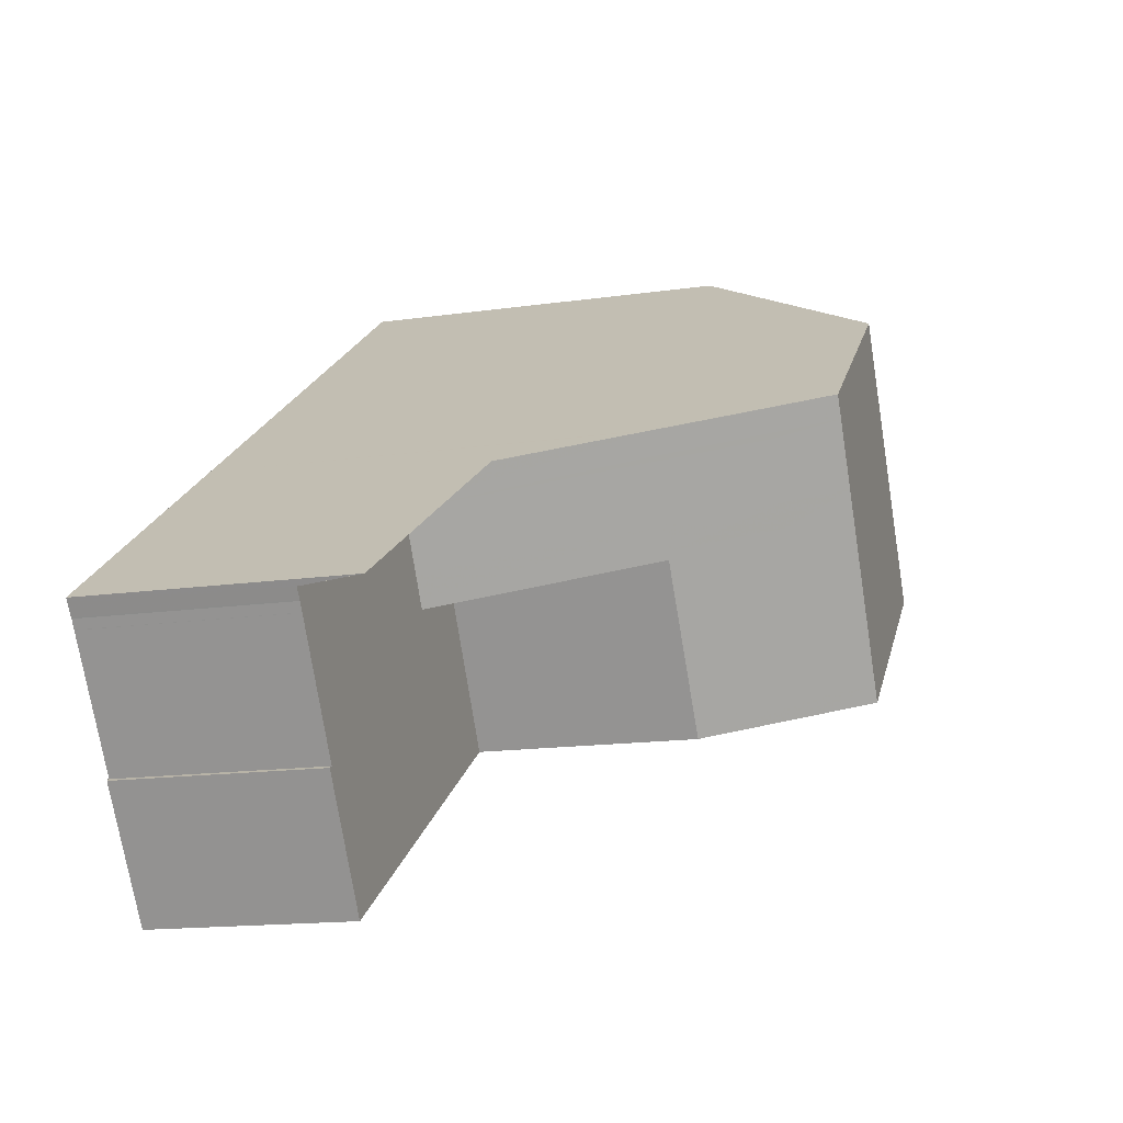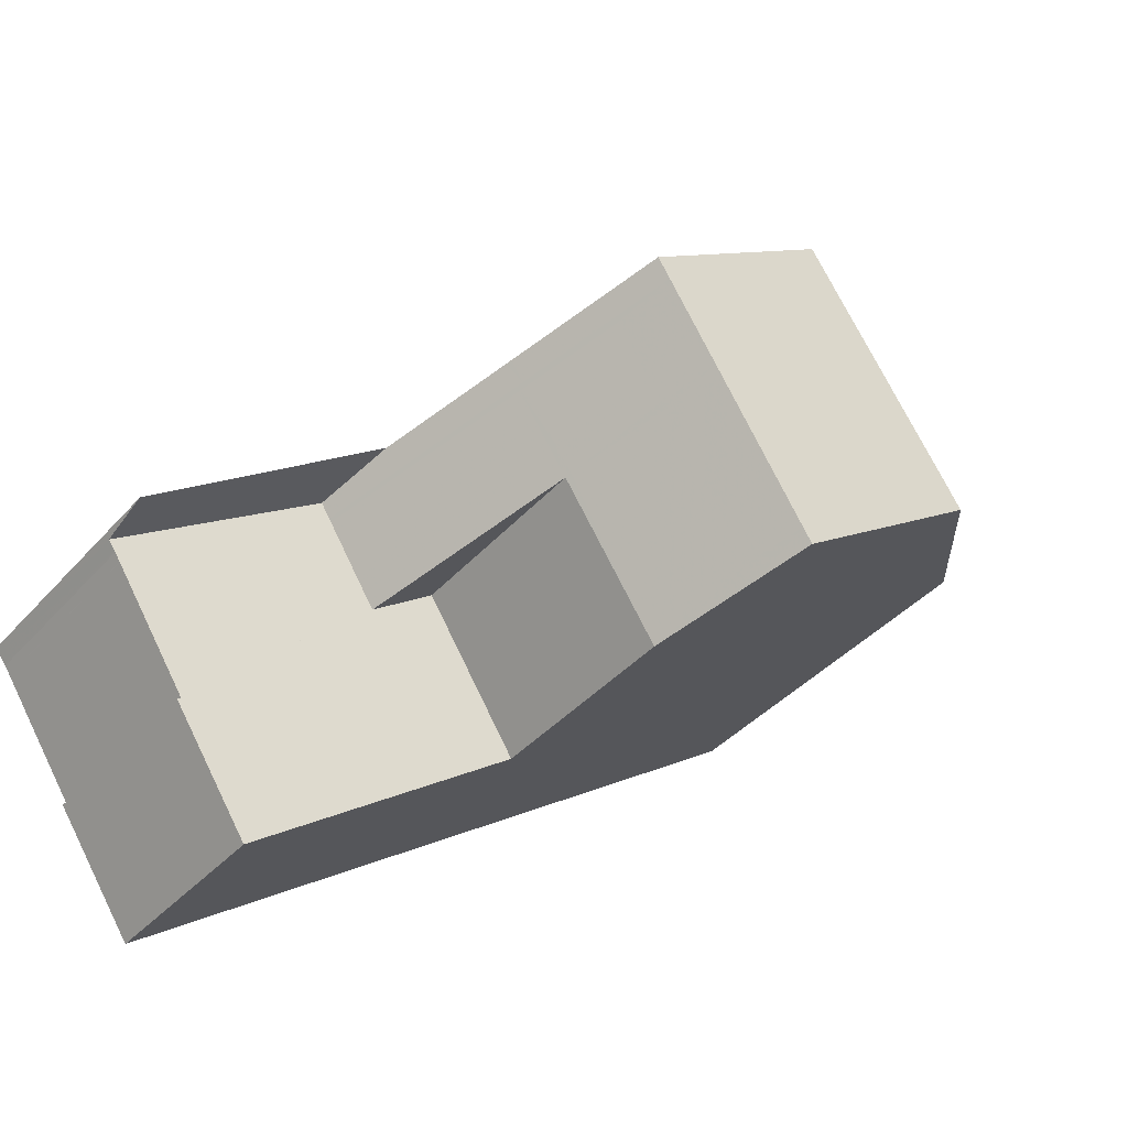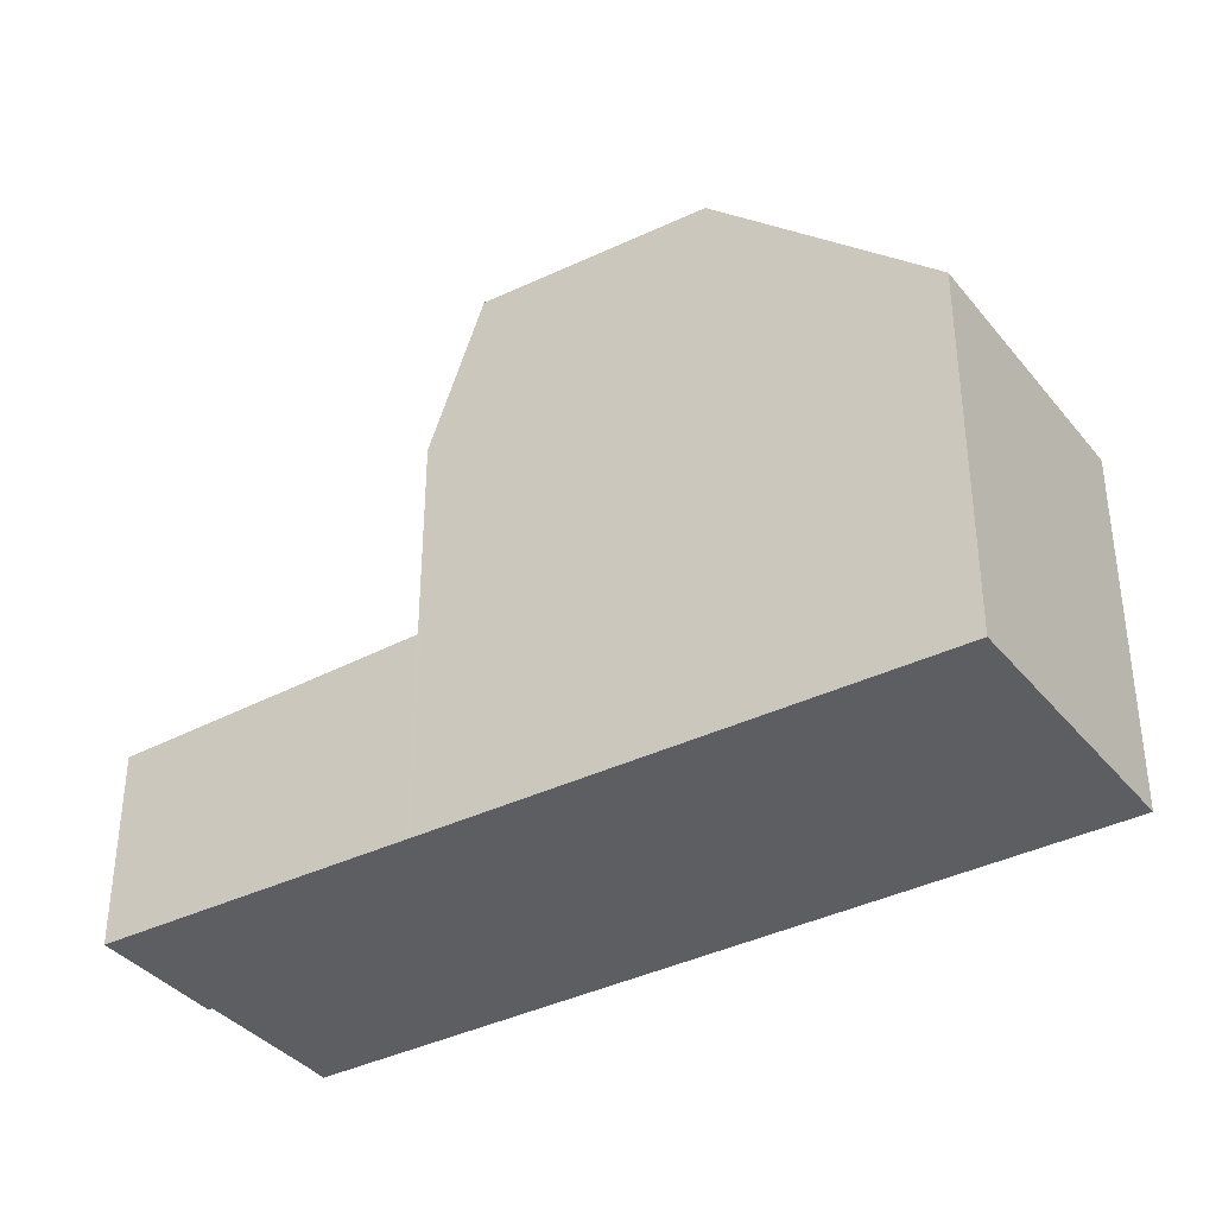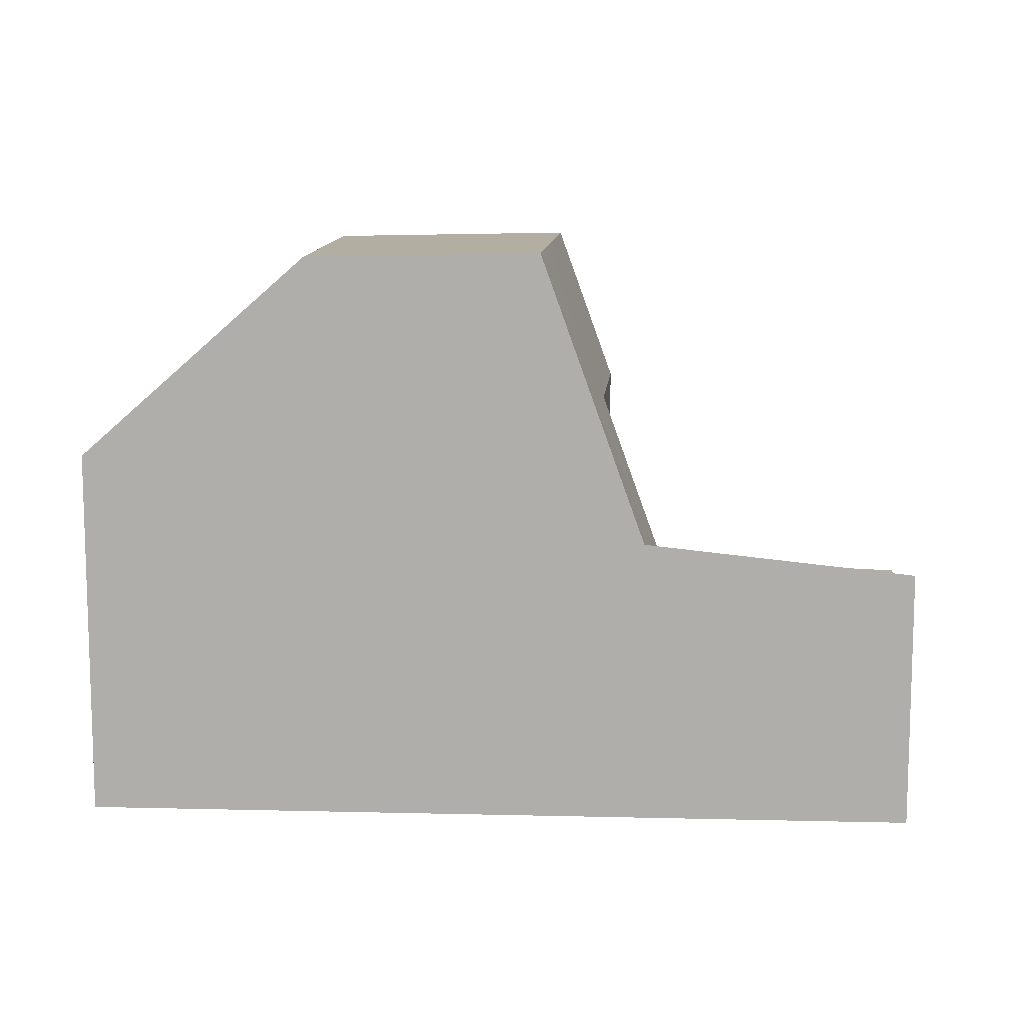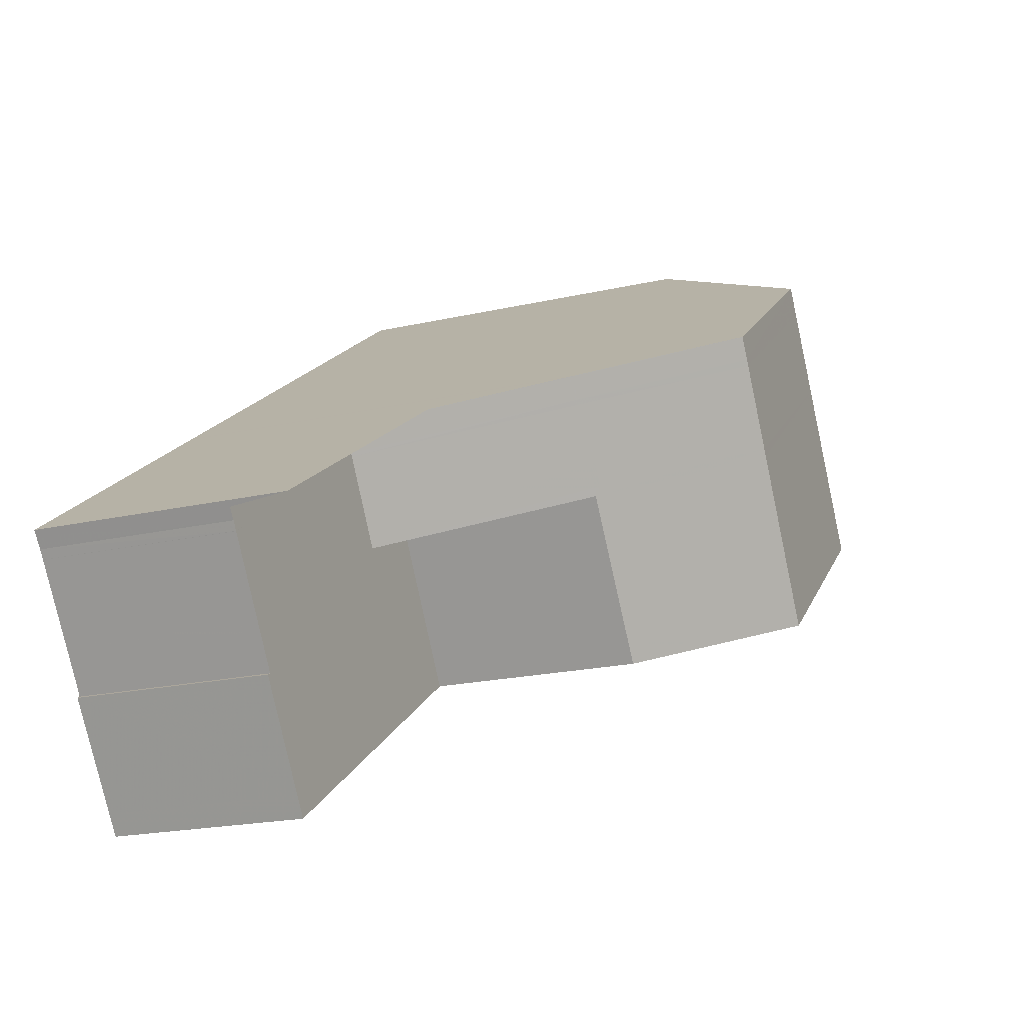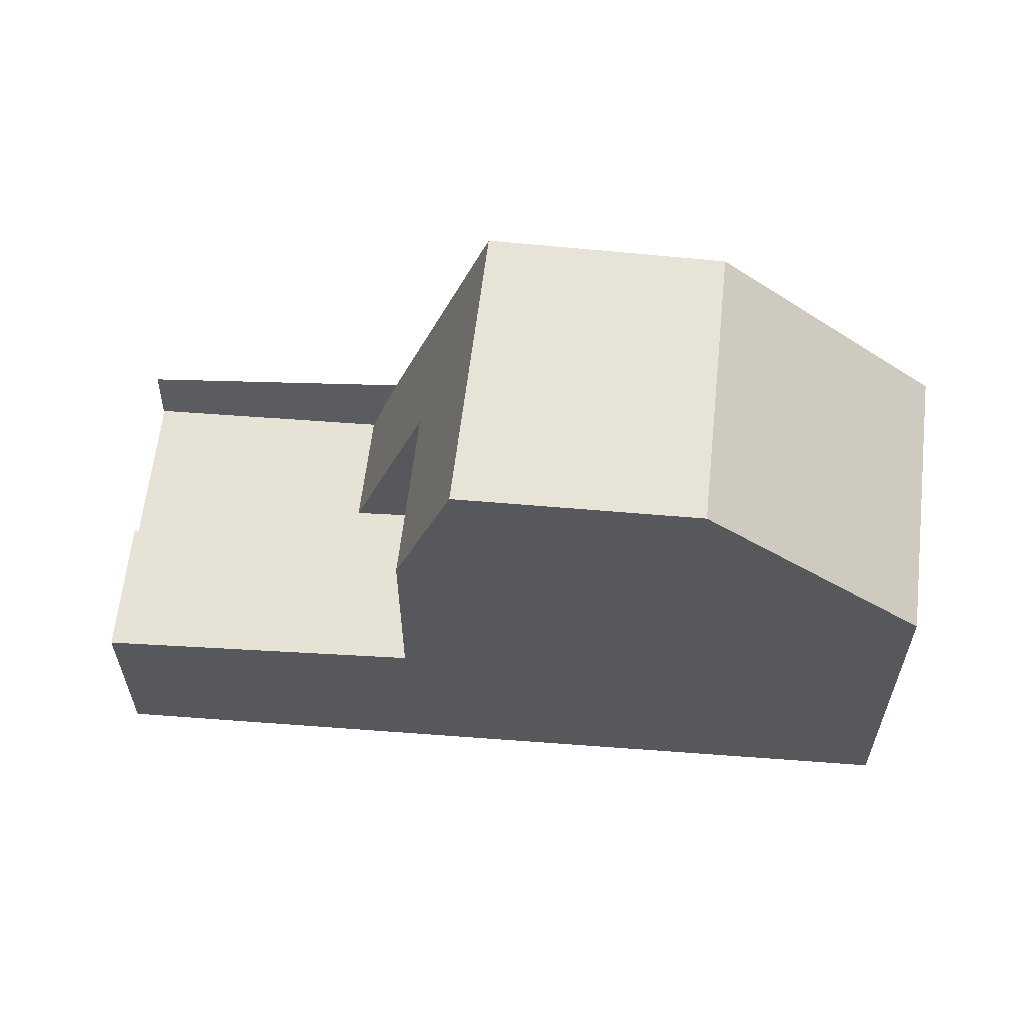
<metadata>
{"format":"obj","ext":"obj","renderer":"f3d","projection":"perspective","resolution":1024,"background":"white","views":[{"elev":-15.1,"azim":-72.8,"up":"+Y"},{"elev":-39.4,"azim":-36.9,"up":"+Y"},{"elev":-37.5,"azim":67.8,"up":"+Z"},{"elev":11.5,"azim":-141.6,"up":"+Z"},{"elev":-19.8,"azim":-66.8,"up":"+Y"},{"elev":61.9,"azim":40.3,"up":"+Z"}]}
</metadata>
<code>
v -538.6 -1682 2.856
v -539.7 -1680 2.882
v -539.6 -1680 2.885
v -540.8 -1679 2.912
v -530.9 -1671 5.409
v -528.7 -1675 5.426
v -540.9 -1678 3.768
v -535.7 -1680 3
v -538 -1677 3.057
v -540.9 -1679 2.914
v -538.6 -1682 2.856
v -535.7 -1680 3
v -540.9 -1679 2.914
v -534.8 -1679 3.046
v -533.7 -1673 8.349
v -531.3 -1677 8.31
v -533 -1674 8.337
v -533.4 -1674 8.345
v -531.3 -1677 8.31
v -533.7 -1673 8.349
v -536.5 -1675 8.414
v -534.1 -1679 8.377
v -536.2 -1676 8.41
v -536.5 -1675 8.414
v -538 -1677 3.057
v -537.1 -1678 3.034
v -537.7 -1676 4.178
v -534.8 -1679 6.096
v -534.1 -1679 8.377
v -535.8 -1676 8.403
v -538 -1677 3.057
v -537.7 -1676 4.178
v -528.7 -1675 5.426
v -531.3 -1677 8.31
v -534.8 -1679 3.046
v -534.1 -1679 8.377
v -534.8 -1679 6.096
v -531.3 -1677 8.31
v -534.1 -1679 8.377
v -537.7 -1676 4.102
v -533.7 -1673 8.349
v -536.5 -1675 8.414
v -533.7 -1673 8.349
v -530.9 -1671 5.409
v -536.5 -1675 8.414
v -540.9 -1678 3.694
v -537.7 -1676 4.102
v -536.2 -1677 3.079
v -536.2 -1677 3.079
v -536.2 -1677 6.089
v -534.8 -1679 6.096
v -534.8 -1679 6.096
v -537.2 -1676 6.085
v -537.1 -1676 6.085
v -534.8 -1679 3.046
v -534.8 -1679 3.046
v -537.3 -1678 3.041
v -536.4 -1677 6.088
v -535.8 -1676 8.403
v -533 -1674 8.337
v -530.2 -1673 5.414
v -537.3 -1678 3.041
v -540.2 -1680 2.899
v -531 -1672 5.483
v -530.3 -1673 5.488
v -528.7 -1675 5.5
v -528.7 -1675 5.5
v -531 -1672 5.483
v -534.4 -1679 7.599
v -534.4 -1679 7.599
v -536.7 -1676 7.588
v -536.7 -1676 7.588
v -536 -1677 7.591
v -530.8 -1672 5.485
v -530.7 -1672 5.411
v -536.5 -1676 7.589
v -536.2 -1676 8.41
v -537.8 -1677 3.053
v -536.9 -1676 6.086
v -533.4 -1674 8.345
v -537.8 -1677 3.053
v -540.7 -1679 2.911
v -530.8 -1672 5.41
v -530.9 -1672 5.484
v -536.3 -1676 8.411
v -536.5 -1676 7.588
v -537 -1676 6.085
v -533.5 -1674 8.346
v -537.8 -1677 3.054
v -540.7 -1679 2.911
v -540.5 -1679 2.919
v -533.5 -1674 8.346
v -537.8 -1677 3.054
v -536.3 -1676 8.411
v -538.2 -1677 3.044
v -537.6 -1678 3.029
v -538.1 -1677 3.04
v -538.1 -1677 3.041
v -538.2 -1677 3.044
v -535.9 -1680 2.988
v -538.3 -1677 4.103
v -538.3 -1677 4.03
v -535.9 -1680 2.988
v -537.1 -1676 6.171
v -536.9 -1676 6.172
v -536.9 -1676 6.172
v -534.8 -1679 6.183
v -534.8 -1679 6.183
v -537.1 -1676 6.171
v -536.4 -1677 6.175
v -537.4 -1678 3.024
v -540 -1680 2.894
v -537.2 -1678 3.036
v -536.2 -1677 6.176
v -535.8 -1677 7.592
v -532.8 -1675 8.334
v -530.1 -1673 5.489
v -530 -1673 5.416
v -535.6 -1677 8.4
v -536.3 -1677 6.089
v -537.2 -1678 3.036
v -535.6 -1677 8.4
v -532.8 -1675 8.334
v -534.9 -1679 6.182
v -534.5 -1679 7.598
v -536.1 -1680 2.992
v -538.8 -1682 2.86
v -534.9 -1679 3.049
v -531.4 -1677 8.312
v -535.9 -1680 3.004
v -534.3 -1679 8.379
v -528.8 -1675 5.499
v -528.7 -1675 5.425
v -534.3 -1679 8.379
v -534.9 -1679 3.049
v -534.9 -1679 6.095
v -531.4 -1677 8.312
v -534.9 -1679 6.095
v -540.9 -1679 2.915
v -540.8 -1679 2.913
v -540.9 -1679 2.915
v -538.5 -1682 2.858
v -538.5 -1682 2.858
v -538.7 -1682 2.862
v -539.6 -1680 2.885
v -540.9 -1678 3.769
v -540.9 -1678 3.696
v -530.1 -1673 5.478
v -530.1 -1673 5.489
v -535.5 -1677 8.399
v -535.7 -1677 7.592
v -536.2 -1677 6.176
v -536.2 -1677 6.089
v -532.7 -1675 8.333
v -537.1 -1678 3.034
v -536.2 -1677 6.089
v -539.9 -1680 2.892
v -537.3 -1678 3.022
v -536.2 -1677 3.079
v -532.7 -1675 8.333
v -530 -1673 5.416
v -537.1 -1678 3.034
v -535.5 -1677 8.399
v -538.6 -1682 2.856
v -538.6 -1682 2.856
v -538.6 -1682 -4.441e-16
v -538.6 -1682 0
v -539.6 -1680 2.885
v -539.7 -1680 2.882
v -539.7 -1680 0
v -539.6 -1680 0
v -539.9 -1680 2.892
v -539.6 -1680 2.885
v -539.6 -1680 4.441e-16
v -539.9 -1680 0
v -540.8 -1679 2.913
v -540.8 -1679 2.912
v -540.8 -1679 0
v -540.8 -1679 0
v -530.9 -1671 5.409
v -530.9 -1671 5.409
v -530.9 -1671 0
v -530.9 -1671 8.882e-16
v -528.7 -1675 5.5
v -528.7 -1675 5.426
v -528.7 -1675 8.882e-16
v -528.7 -1675 0
v -540.9 -1678 3.769
v -540.9 -1678 3.768
v -540.9 -1678 4.441e-16
v -540.9 -1678 0
v -535.9 -1680 2.988
v -535.7 -1680 3
v -535.7 -1680 0
v -535.9 -1680 0
v -538.8 -1682 2.86
v -538.6 -1682 2.856
v -538.6 -1682 0
v -538.8 -1682 -4.441e-16
v -540.9 -1678 3.694
v -540.9 -1679 2.914
v -540.9 -1679 0
v -540.9 -1678 0
v -534.1 -1679 8.377
v -531.3 -1677 8.31
v -531.3 -1677 0
v -534.1 -1679 0
v -531 -1672 5.483
v -533.7 -1673 8.349
v -533.7 -1673 0
v -531 -1672 0
v -534.4 -1679 7.599
v -534.1 -1679 8.377
v -534.1 -1679 0
v -534.4 -1679 0
v -533.7 -1673 8.349
v -536.5 -1675 8.414
v -536.5 -1675 0
v -533.7 -1673 0
v -537.2 -1676 6.085
v -537.7 -1676 4.178
v -537.7 -1676 -8.882e-16
v -537.2 -1676 0
v -528.7 -1675 5.426
v -528.7 -1675 5.426
v -528.7 -1675 -8.882e-16
v -528.7 -1675 8.882e-16
v -530.8 -1672 5.41
v -530.9 -1671 5.409
v -530.9 -1671 8.882e-16
v -530.8 -1672 0
v -540.9 -1678 3.768
v -540.9 -1678 3.694
v -540.9 -1678 0
v -540.9 -1678 4.441e-16
v -537.1 -1676 6.171
v -537.2 -1676 6.085
v -537.2 -1676 0
v -537.1 -1676 8.882e-16
v -535.7 -1680 3
v -534.8 -1679 3.046
v -534.8 -1679 0
v -535.7 -1680 0
v -530 -1673 5.416
v -530.2 -1673 5.414
v -530.2 -1673 0
v -530 -1673 -8.882e-16
v -540.7 -1679 2.911
v -540.2 -1680 2.899
v -540.2 -1680 0
v -540.7 -1679 0
v -531.3 -1677 8.31
v -528.7 -1675 5.5
v -528.7 -1675 0
v -531.3 -1677 0
v -530.9 -1671 5.409
v -531 -1672 5.483
v -531 -1672 0
v -530.9 -1671 0
v -534.8 -1679 6.183
v -534.4 -1679 7.599
v -534.4 -1679 0
v -534.8 -1679 0
v -536.5 -1675 8.414
v -536.7 -1676 7.588
v -536.7 -1676 0
v -536.5 -1675 0
v -530.2 -1673 5.414
v -530.7 -1672 5.411
v -530.7 -1672 -8.882e-16
v -530.2 -1673 0
v -540.8 -1679 2.912
v -540.7 -1679 2.911
v -540.7 -1679 -4.441e-16
v -540.8 -1679 0
v -530.7 -1672 5.411
v -530.8 -1672 5.41
v -530.8 -1672 0
v -530.7 -1672 -8.882e-16
v -540.7 -1679 2.911
v -540.7 -1679 2.911
v -540.7 -1679 0
v -540.7 -1679 -4.441e-16
v -537.7 -1676 4.178
v -538.3 -1677 4.103
v -538.3 -1677 0
v -537.7 -1676 -8.882e-16
v -538.5 -1682 2.858
v -535.9 -1680 2.988
v -535.9 -1680 0
v -538.5 -1682 0
v -534.8 -1679 6.096
v -534.8 -1679 6.183
v -534.8 -1679 0
v -534.8 -1679 0
v -536.7 -1676 7.588
v -537.1 -1676 6.171
v -537.1 -1676 8.882e-16
v -536.7 -1676 0
v -540.2 -1680 2.899
v -540 -1680 2.894
v -540 -1680 -4.441e-16
v -540.2 -1680 0
v -528.7 -1675 5.425
v -530 -1673 5.416
v -530 -1673 0
v -528.7 -1675 0
v -539.7 -1680 2.882
v -538.8 -1682 2.86
v -538.8 -1682 -4.441e-16
v -539.7 -1680 0
v -528.7 -1675 5.426
v -528.7 -1675 5.425
v -528.7 -1675 0
v -528.7 -1675 -8.882e-16
v -540.9 -1679 2.914
v -540.8 -1679 2.913
v -540.8 -1679 0
v -540.9 -1679 0
v -538.6 -1682 2.856
v -538.5 -1682 2.858
v -538.5 -1682 0
v -538.6 -1682 -4.441e-16
v -539.6 -1680 2.885
v -539.6 -1680 2.885
v -539.6 -1680 0
v -539.6 -1680 4.441e-16
v -538.3 -1677 4.103
v -540.9 -1678 3.769
v -540.9 -1678 0
v -538.3 -1677 0
v -540 -1680 2.894
v -539.9 -1680 2.892
v -539.9 -1680 0
v -540 -1680 -4.441e-16
v -530 -1673 5.416
v -530 -1673 5.416
v -530 -1673 -8.882e-16
v -530 -1673 0
v -540.9 -1678 0
v -530.9 -1671 0
v -528.7 -1675 0
v -538.6 -1682 0
v -539.7 -1680 0
v -539.6 -1680 0
v -540.8 -1679 0
f 42 24 15 41
f 132 66 34 137
f 100 12 8 103
f 98 93 78 97
f 139 13 46 147
f 38 16 29 39
f 23 18 17 30
f 138 37 35 135
f 50 26 49
f 67 19 34 66
f 122 30 17 116
f 37 28 14 35
f 92 18 23 94
f 64 43 20 68
f 54 40 32 53
f 147 46 7 146
f 108 52 51 107
f 104 54 53 109
f 55 8 12 56
f 124 107 51 136
f 110 58 79 106
f 74 65 60 80
f 111 96 57 121
f 79 58 62 81
f 75 61 65 74
f 66 33 6 67
f 68 5 44 64
f 133 33 66 132
f 69 36 22 70
f 71 21 45 72
f 134 36 69 125
f 77 59 73 76
f 84 64 44 83
f 86 72 45 85
f 105 87 54 104
f 88 43 64 84
f 89 31 40 54 87
f 97 78 57 96
f 83 75 74 84
f 85 77 76 86
f 106 79 87 105
f 84 74 80 88
f 87 79 81 89
f 90 82 91
f 94 42 41 92
f 99 9 93 98
f 96 63 90 91 97
f 141 99 98 91 82 4 140
f 112 63 96 111
f 101 27 47 102
f 143 100 103 142
f 97 91 98
f 102 47 25 95
f 104 72 86 105
f 105 86 76 106
f 107 69 70 108
f 109 71 72 104
f 125 69 107 124
f 106 76 73 110
f 158 126 144 145 3 157
f 114 110 73 115
f 148 117 65 61 161
f 115 73 59 119
f 120 58 110 114
f 159 128 130 162
f 162 130 126 158
f 160 129 131 163
f 123 60 65 117
f 113 62 58 120
f 152 114 115 151
f 144 126 100 143
f 128 56 12 130
f 130 12 100 126
f 129 38 39 131
f 149 117 148
f 151 115 119 150
f 153 120 114 152
f 154 123 117 149
f 155 113 120 153
f 140 10 141
f 142 1 11 143
f 144 127 2 145
f 143 11 127 144
f 146 101 102 147
f 147 102 95 139
f 148 118 133 132 149
f 150 134 125 151
f 152 124 136 153
f 149 132 137 154
f 156 138 135 48
f 157 112 111 158
f 161 118 148
f 158 111 121 162
f 163 122 116 160
f 151 125 124 152
f 165 166 167 164
f 169 170 171 168
f 173 174 175 172
f 177 178 179 176
f 181 182 183 180
f 185 186 187 184
f 189 190 191 188
f 193 194 195 192
f 197 198 199 196
f 201 202 203 200
f 205 206 207 204
f 209 210 211 208
f 213 214 215 212
f 217 218 219 216
f 221 222 223 220
f 225 226 227 224
f 229 230 231 228
f 233 234 235 232
f 237 238 239 236
f 241 242 243 240
f 245 246 247 244
f 249 250 251 248
f 253 254 255 252
f 257 258 259 256
f 261 262 263 260
f 265 266 267 264
f 269 270 271 268
f 273 274 275 272
f 277 278 279 276
f 281 282 283 280
f 285 286 287 284
f 289 290 291 288
f 293 294 295 292
f 297 298 299 296
f 301 302 303 300
f 305 306 307 304
f 309 310 311 308
f 313 314 315 312
f 317 318 319 316
f 321 322 323 320
f 325 326 327 324
f 329 330 331 328
f 333 334 335 332
f 337 338 339 336
f 341 342 343 344 345 346 340

</code>
